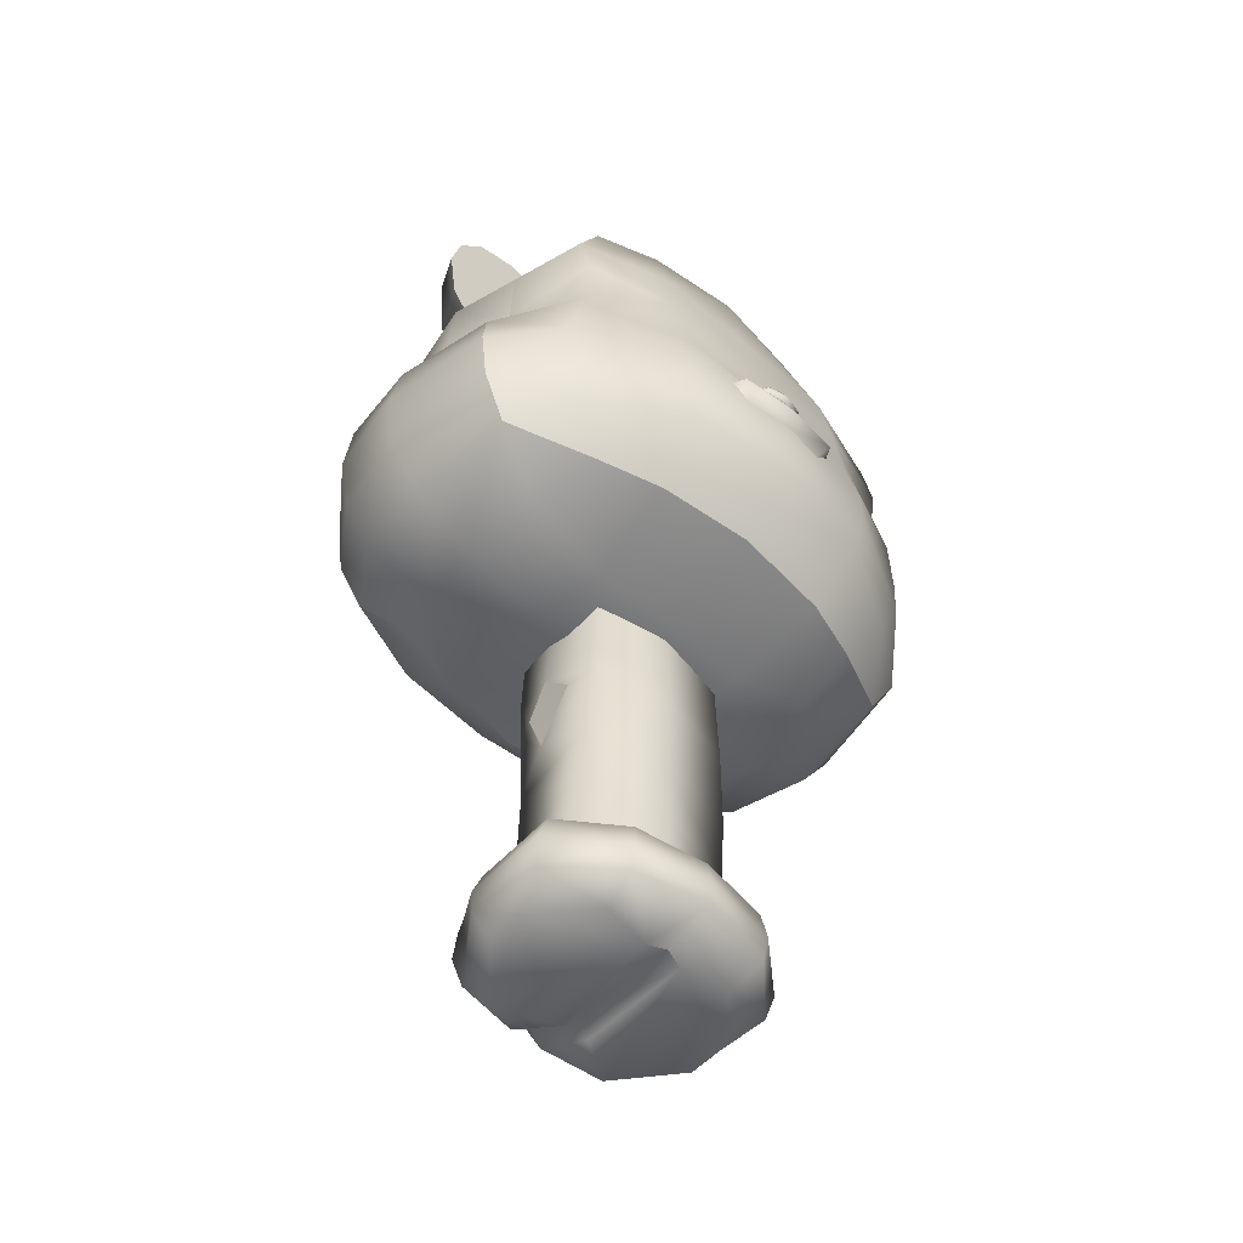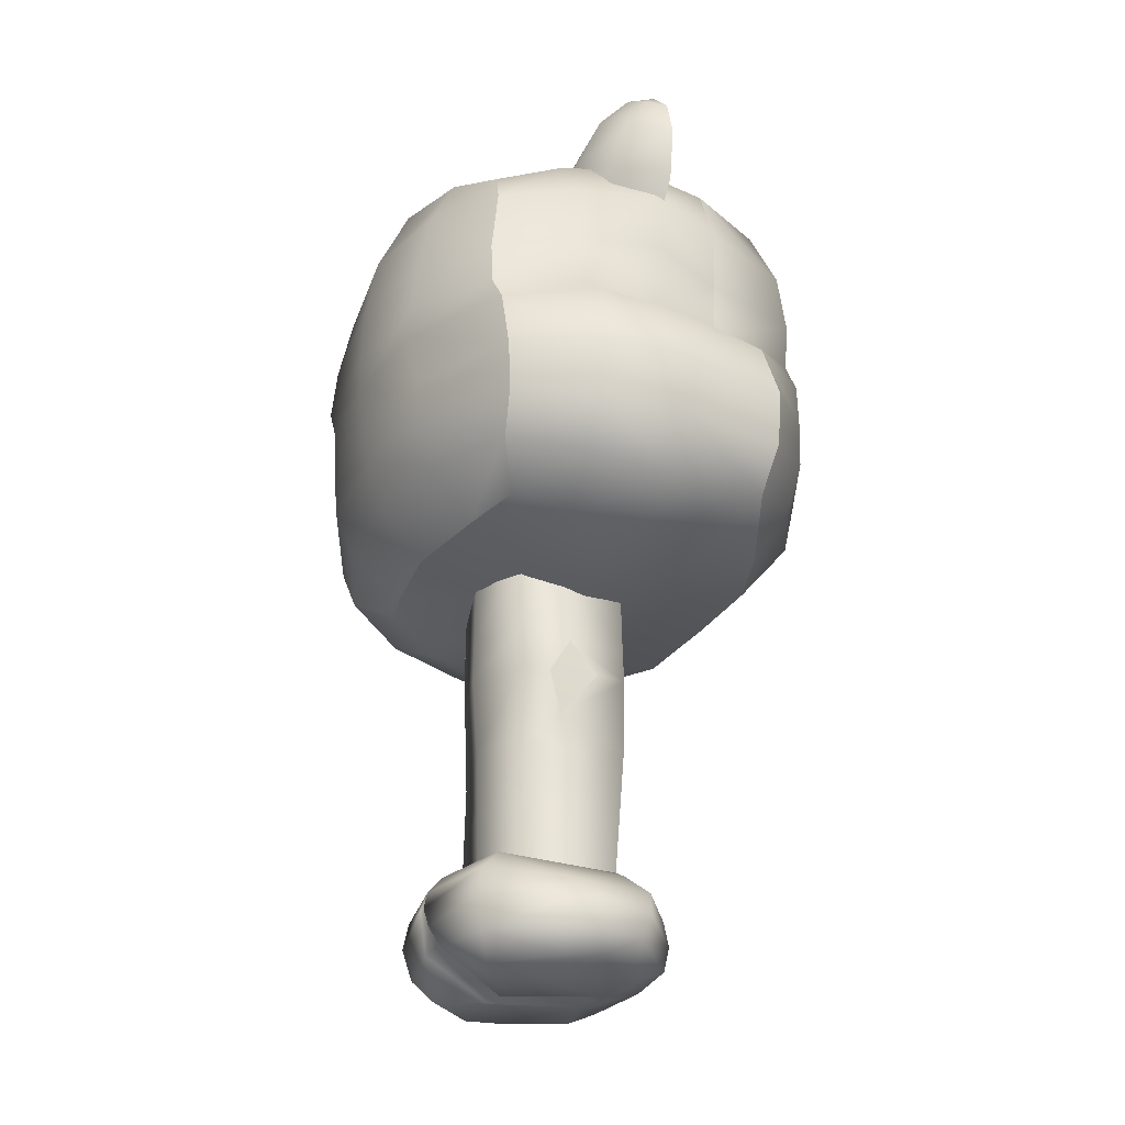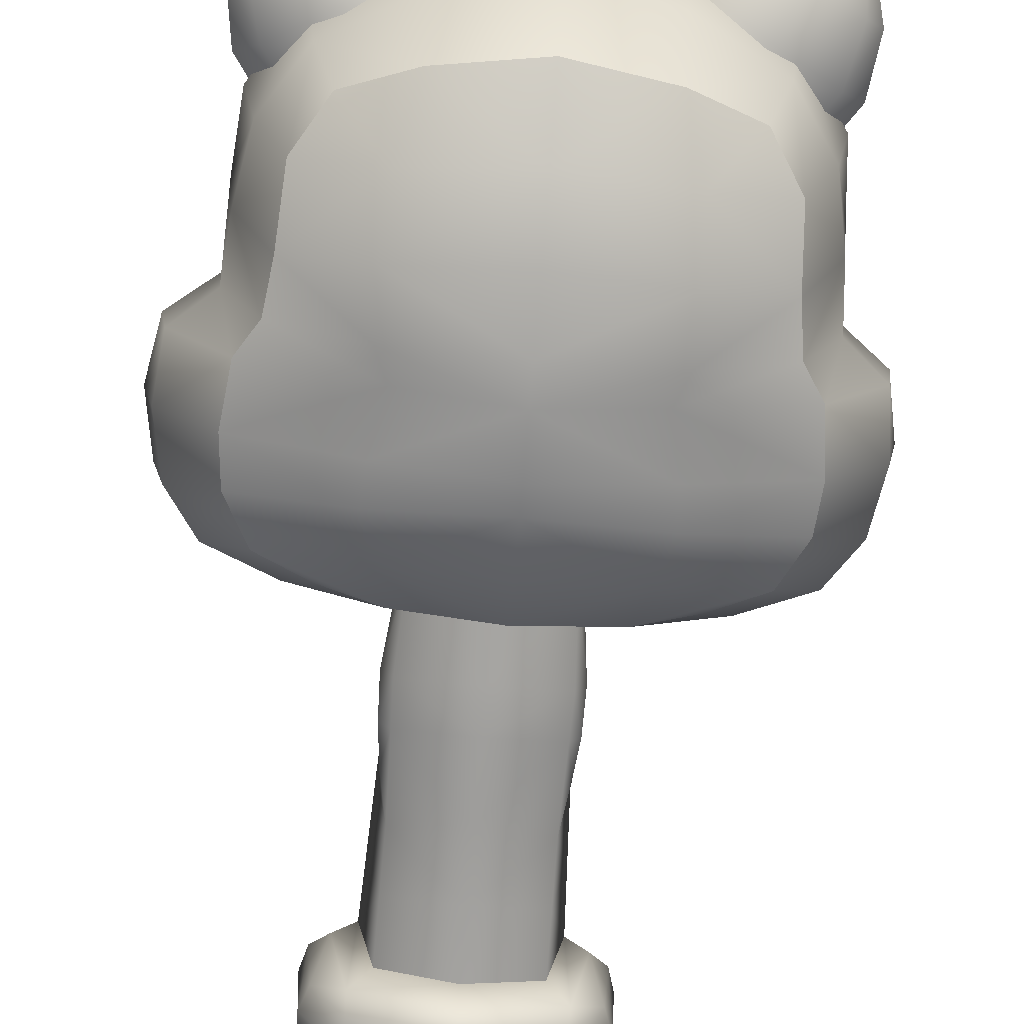
<metadata>
{"format":"obj","ext":"obj","renderer":"f3d","projection":"perspective","resolution":1024,"background":"white","views":[{"elev":-53.2,"azim":-42.9,"up":"+Y"},{"elev":-29.0,"azim":-116.5,"up":"+Y"},{"elev":-73.0,"azim":175.3,"up":"+Z"}]}
</metadata>
<code>
o pc_gumball.006
v 1.412 1.625 0.3989
v 1.311 1.099 1.024
v 1.415 1.169 0.3781
v 1.386 0.7934 0.387
v 1.25 0.793 1.038
v 1.723 0.5065 0.548
v 1.371 0.5511 1.035
v 1.432 0.225 1.001
v 0.7326 0.2299 1.349
v 1.407 -0.08767 1.007
v 0.7441 -0.02835 1.351
v 0.7086 -0.3278 1.299
v -1e-05 -0.2759 1.372
v 0.6414 -0.7184 0.9798
v -1e-05 -0.681 1.029
v 1.801 0.1448 0.6207
v 1.861 0.5137 -0.1026
v 1.506 0.7934 -0.1026
v 1.551 1.251 -0.0952
v 1.512 1.701 -0.09224
v 1.41 1.641 -0.6947
v 1.217 2.156 -0.09224
v 1.151 2.027 -0.6598
v 0.6653 2.464 -0.09224
v 0.6098 2.327 -0.7125
v -1e-05 2.464 -0.7659
v 0.6054 2.04 -1.238
v -1e-05 2.149 -1.335
v -1e-05 0.5595 -1.641
v 0.7366 0.2238 -1.518
v -1e-05 0.188 -1.595
v -1e-05 0.01078 -1.546
v 0.7482 -0.02575 -1.488
v 0.6856 -0.3413 -1.375
v 1.277 -0.3902 -1.123
v 0.604 -0.6569 -1.051
v 0.9689 -0.5971 -0.9306
v 1.456 0.2112 -1.19
v 0.6614 0.6021 -1.57
v 1.41 0.5896 -1.222
v 1.281 0.7933 -1.235
v 0.7362 0.7933 -1.581
v 1.24 1.1 -1.226
v 0.7425 1.16 -1.543
v 0.7286 1.603 -1.451
v -1e-05 1.665 -1.552
v 1.212 1.557 -1.17
v 1.492 1.191 -0.6976
v 1.529 0.7934 -0.6709
v 1.786 0.5767 -0.6865
v 1.829 0.1731 -0.6947
v 1.935 0.1197 -0.1026
v 1.76 -0.2227 -0.6902
v 1.868 -0.2821 -0.1026
v 1.642 -0.617 -0.1026
v 1.576 -0.5267 0.5858
v 1.23 -0.8087 -0.1056
v 1.138 -0.7545 0.393
v 0.6225 -0.8855 -0.1264
v 0.5736 -0.8787 0.3439
v -1e-05 -0.8442 0.3418
v 1.149 -0.7239 -0.5581
v 0.5736 -0.8275 -0.5277
v -1e-05 -0.7931 -0.5255
v -1e-05 -0.6679 -1.143
v -0.6414 -0.7184 0.9798
v -0.7085 -0.3278 1.299
v -0.7441 -0.02835 1.351
v -1.407 -0.08767 1.007
v -0.7325 0.2299 1.349
v -1.432 0.225 1.001
v -1.371 0.5511 1.035
v -1.723 0.5065 0.548
v -1.25 0.793 1.038
v -1.386 0.7934 0.387
v -1.311 1.099 1.024
v -1.415 1.169 0.3781
v -1.412 1.625 0.3989
v -1.801 0.1448 0.6207
v -1.861 0.5137 -0.1026
v -1.506 0.7934 -0.1026
v -1.551 1.251 -0.09598
v -1.512 1.701 -0.09224
v -1.41 1.641 -0.6947
v -1.217 2.156 -0.09224
v -1.151 2.027 -0.6598
v -0.6653 2.464 -0.09224
v -0.6098 2.327 -0.7125
v -0.6054 2.04 -1.238
v -0.9689 -0.5971 -0.9306
v -1.277 -0.3902 -1.123
v -0.6041 -0.6569 -1.051
v -0.6856 -0.3413 -1.375
v -0.7482 -0.02575 -1.488
v -0.7366 0.2238 -1.518
v -0.7286 1.603 -1.451
v -0.7425 1.16 -1.543
v -1.24 1.1 -1.226
v -0.7363 0.7933 -1.581
v -1.281 0.7933 -1.235
v -0.6614 0.6021 -1.57
v -1.41 0.5896 -1.222
v -1.456 0.2112 -1.19
v -1.212 1.557 -1.17
v -1.492 1.191 -0.6976
v -1.529 0.7934 -0.6709
v -1.786 0.5767 -0.6865
v -1.829 0.1731 -0.6947
v -1.935 0.1197 -0.1026
v -1.76 -0.2227 -0.6902
v -1.868 -0.2821 -0.1026
v -1.641 -0.617 -0.1026
v -1.576 -0.5267 0.5858
v -1.23 -0.8087 -0.1056
v -1.138 -0.7545 0.393
v -0.6224 -0.8855 -0.1264
v -0.5736 -0.8787 0.3439
v -1.149 -0.7239 -0.5581
v -0.5736 -0.8275 -0.5277
v -1e-05 0.2532 1.489
v 0.3695 0.2532 1.456
v -1e-05 0.4272 1.42
v 0.2957 0.3821 1.394
v 0.3431 0.4272 1.27
v -1e-05 0.4852 1.31
v -0.3695 0.2532 1.456
v -0.4484 0.2532 1.31
v -0.3431 0.4272 1.27
v -0.2957 0.3821 1.394
v -1e-05 0.4507 1.458
v 0.1351 0.4507 1.424
v -1e-05 0.5144 1.433
v 0.1188 0.4979 1.407
v 0.1378 0.5144 1.311
v -1e-05 0.5357 1.311
v 0.1801 0.4507 1.337
v 0.1196 0.3869 1.357
v 0.1054 0.4034 1.412
v -1e-05 0.3869 1.438
v -1e-05 0.3656 1.377
v -0.1351 0.4507 1.424
v -0.1378 0.5144 1.311
v -0.1801 0.4507 1.337
v -0.1188 0.4979 1.407
v -0.1054 0.4034 1.412
v -0.1196 0.3869 1.357
v -0.5071 2.497 -0.03662
v -0.9327 2.612 -0.2881
v -0.812 2.684 -0.03662
v -1.186 2.732 -0.1731
v -1.344 2.637 -0.2288
v -1.385 2.708 -0.03662
v -1.501 2.543 -0.1731
v -1.567 2.504 -0.03662
v -1.516 2.3 -0.2881
v -1.637 2.228 -0.03662
v -1.427 1.947 -0.3653
v -1.584 1.852 -0.03662
v -1.247 1.715 -0.392
v -1.418 1.613 -0.03662
v -0.2521 2.311 -0.03662
v -1.12 2.771 -0.03662
v 0.5071 2.497 -0.03662
v 0.812 2.684 -0.03662
v 0.9328 2.612 -0.2881
v 1.186 2.732 -0.1731
v 1.344 2.637 -0.2288
v 1.385 2.708 -0.03662
v 1.501 2.543 -0.1731
v 1.567 2.504 -0.03662
v 1.516 2.3 -0.2881
v 1.637 2.228 -0.03662
v 1.427 1.947 -0.3653
v 1.584 1.852 -0.03662
v 1.247 1.715 -0.392
v 1.418 1.613 -0.03662
v 1.12 2.771 -0.03662
v 0.2521 2.311 -0.03662
v -1e-05 0.225 1.423
v 0.6563 0.5507 1.297
v -1e-05 0.541 1.298
v -1e-05 0.7995 1.251
v 0.6914 0.7996 1.251
v -1e-05 1.131 1.191
v 0.7217 1.073 1.202
v 0.73 1.515 1.121
v 1.329 1.473 0.953
v 0.6054 2.194 0.9286
v 1.111 1.953 0.8833
v 1.151 2.151 0.453
v -1e-05 1.572 1.111
v -1e-05 2.17 1.013
v -1e-05 2.547 0.5591
v 0.6098 2.452 0.5057
v 1.757 -0.2212 0.6207
v 1.268 -0.3902 0.9783
v 1.048 -0.6687 0.8373
v 1.018 1.871 -1.089
v -1e-05 2.585 -0.09224
v -1e-05 1.219 -1.628
v -1e-05 0.7933 -1.649
v 1.43 -0.09214 -1.163
v -1e-05 -0.3332 -1.434
v -1e-05 -0.8547 -0.1264
v 1.563 -0.5108 -0.6783
v -1e-05 -0.02518 1.423
v -0.6563 0.5507 1.297
v -0.6914 0.7996 1.251
v -0.7217 1.073 1.202
v -0.7299 1.515 1.121
v -1.329 1.473 0.953
v -0.6054 2.194 0.9286
v -1.111 1.953 0.8833
v -1.151 2.151 0.453
v -0.6098 2.452 0.5057
v -1.048 -0.6687 0.8373
v -1.268 -0.3902 0.9783
v -1.757 -0.2212 0.6207
v -1.018 1.871 -1.089
v -1.43 -0.09214 -1.163
v -1.563 -0.5108 -0.6783
v 0.4484 0.2532 1.31
v 0.2885 0.1243 1.389
v -1e-05 0.1488 1.415
v -0.2884 0.1243 1.389
v -0.8351 1.962 -0.5389
v -1.046 2.175 -0.5011
v -0.4229 2.209 -0.392
v -0.6648 2.403 -0.3653
v 0.6648 2.403 -0.3653
v 0.4229 2.209 -0.392
v 1.046 2.175 -0.5011
v 0.8352 1.962 -0.5389
v -1.224 2.474 -0.392
v 1.224 2.474 -0.392
v -0.4637 -1.269 -0.2521
v 0.07833 -3.5 0.198
v -0.05195 -3.513 0.1533
v 0.07833 -3.446 -0.6225
v -0.4491 -2.011 0.14
v -0.4683 -2.432 0.09636
v 0.07833 -2.032 0.2271
v 0.07833 -2.464 0.2283
v -0.4875 -2.852 0.05163
v 0.07833 -2.895 0.2307
v -0.4099 -0.6638 0.1509
v -0.3924 -0.6555 -0.2715
v -0.4168 -1.251 0.1617
v -0.3747 -2.428 -0.5462
v -0.3798 -2.832 -0.5535
v -0.3696 -2.024 -0.5389
v 0.07833 -2.39 -0.6563
v 0.07833 -1.934 -0.6697
v -0.3812 -1.478 -0.5559
v -0.4528 -1.509 -0.395
v -0.6336 -2.929 0.03831
v -0.5083 -2.862 -0.7762
v -0.7109 -3.025 -0.4216
v -0.502 -2.968 -0.8669
v -0.5024 -3.151 -0.9056
v 0.05635 -3.085 -1.021
v 0.03598 -3.207 -0.9916
v 0.07833 -3.086 -0.9771
v 0.07833 -2.855 -0.8959
v 0.07833 -2.846 -0.643
v -0.4589 -3.366 -0.8536
v -0.02989 -3.343 -0.9419
v 0.07833 -3.293 -0.9021
v 0.6249 -2.432 0.09636
v 0.6058 -2.011 0.14
v 0.6442 -2.852 0.05163
v 0.5665 -0.6638 0.1509
v 0.07833 -0.5499 0.2222
v 0.07833 -1.272 0.2598
v 0.5313 -2.428 -0.5462
v 0.5364 -2.832 -0.5535
v 0.5262 -2.024 -0.5389
v 0.5379 -1.478 -0.5559
v 0.1004 -3.085 -1.021
v 0.1207 -3.207 -0.9916
v 0.6586 -2.968 -0.8669
v 0.6591 -3.151 -0.9056
v 0.8676 -3.025 -0.4216
v 0.665 -2.862 -0.7762
v 0.7903 -2.929 0.03831
v 0.6155 -3.366 -0.8536
v 0.1866 -3.343 -0.9419
v 0.488 -3.522 -0.758
v 0.1616 -3.593 -0.522
v -0.6558 -3.504 -0.3865
v -0.7575 -3.328 -0.4325
v 0.07833 -3.407 0.5042
v 0.07833 -3.251 0.5405
v -0.4061 -3.419 0.428
v 0.07833 -3.09 0.5175
v -0.4162 -3.256 0.4618
v -0.3887 -3.086 0.4425
v 0.07833 -2.975 0.3529
v 0.2087 -3.513 0.1533
v 0.5628 -3.419 0.428
v 0.5728 -3.256 0.4618
v 0.5453 -3.086 0.4425
v 0.07833 -2.97 -0.9891
v 0.5856 -1.793 -0.3066
v -0.7663 -3.177 -0.4337
v -0.7516 -3.06 0.1545
v -0.797 -3.208 0.1339
v 0.9084 -3.06 0.1545
v 0.9229 -3.177 -0.4337
v 0.9538 -3.208 0.1339
v 0.9141 -3.328 -0.4325
v 0.9192 -3.373 0.0855
v -0.4575 -1.475 -0.05005
v -0.429 -1.793 -0.3066
v 0.6142 -1.475 -0.05005
v 0.6205 -1.269 -0.2521
v 0.6095 -1.509 -0.395
v -0.3569 -0.6515 -0.5753
v -0.4207 -1.464 0.1678
v 0.07833 -1.486 0.2634
v 0.07833 -1.431 -0.7072
v -0.3883 -1.198 -0.5619
v 0.07833 -1.153 -0.7035
v 0.07833 -0.6468 -0.6987
v -0.3313 -3.522 -0.758
v -0.004932 -3.593 -0.522
v 0.5137 -0.6515 -0.5753
v 0.5491 -0.6555 -0.2715
v 0.5736 -1.251 0.1617
v 0.5774 -1.464 0.1678
v 0.545 -1.198 -0.5619
v -0.662 -3.487 -0.1651
v -0.7625 -3.373 0.0855
v -0.3647 -3.521 0.215
v 0.5215 -3.521 0.215
v 0.8187 -3.487 -0.1651
v 0.8124 -3.504 -0.3865
v 0.07833 -3.203 -0.9649
f 1 2 3
f 3 2 4
f 2 5 4
f 4 5 6
f 5 7 6
f 6 7 8
f 7 9 8
f 8 9 10
f 9 11 10
f 10 11 12
f 11 13 12
f 12 13 14
f 13 15 14
f 16 17 6
f 6 17 4
f 17 18 4
f 4 18 3
f 18 19 3
f 3 19 20
f 19 21 20
f 20 21 22
f 21 23 22
f 22 23 24
f 23 25 24
f 24 25 26
f 25 23 27
f 25 27 26
f 26 27 28
f 29 30 31
f 31 30 32
f 30 33 32
f 32 33 34
f 33 35 34
f 34 35 36
f 35 37 36
f 30 38 33
f 29 39 30
f 39 38 30
f 38 39 40
f 40 39 41
f 42 39 29
f 39 42 41
f 41 42 43
f 42 44 43
f 43 44 45
f 44 46 45
f 45 46 27
f 46 28 27
f 21 47 23
f 19 48 21
f 48 47 21
f 47 48 43
f 43 48 41
f 18 49 19
f 49 48 19
f 48 49 41
f 41 49 40
f 49 50 40
f 17 50 18
f 50 49 18
f 40 50 51
f 50 52 51
f 16 52 17
f 52 50 17
f 51 52 53
f 54 52 16
f 52 54 53
f 53 54 55
f 54 56 55
f 55 56 57
f 56 58 57
f 57 58 59
f 58 60 59
f 59 60 61
f 60 58 14
f 60 14 61
f 61 14 15
f 55 57 62
f 57 59 62
f 62 59 63
f 59 64 63
f 63 64 36
f 62 63 36
f 64 65 36
f 15 13 66
f 66 13 67
f 13 68 67
f 67 68 69
f 68 70 69
f 69 70 71
f 70 72 71
f 71 72 73
f 72 74 73
f 73 74 75
f 74 76 75
f 75 76 77
f 76 78 77
f 79 73 80
f 73 75 80
f 80 75 81
f 75 77 81
f 81 77 82
f 77 83 82
f 82 83 84
f 83 85 84
f 84 85 86
f 85 87 86
f 87 26 88
f 86 87 88
f 88 89 86
f 88 26 89
f 26 28 89
f 90 91 92
f 92 91 93
f 93 94 32
f 91 94 93
f 94 95 32
f 32 95 31
f 95 29 31
f 28 46 89
f 89 46 96
f 46 97 96
f 96 97 98
f 97 99 98
f 98 99 100
f 99 101 100
f 29 95 101
f 99 29 101
f 100 101 102
f 101 95 103
f 101 103 102
f 95 94 103
f 84 86 104
f 82 84 105
f 105 84 104
f 104 98 105
f 98 100 105
f 105 100 106
f 81 82 106
f 106 82 105
f 100 102 106
f 80 81 107
f 107 81 106
f 106 102 107
f 102 108 107
f 107 108 109
f 79 80 109
f 109 80 107
f 108 110 109
f 111 79 109
f 109 110 111
f 110 112 111
f 111 112 113
f 112 114 113
f 113 114 115
f 114 116 115
f 115 116 117
f 116 61 117
f 115 117 66
f 117 61 66
f 61 15 66
f 112 118 114
f 114 118 116
f 118 119 116
f 116 119 64
f 119 118 92
f 119 92 64
f 64 92 65
f 120 121 122
f 122 121 123
f 123 124 122
f 121 124 123
f 124 125 122
f 122 126 120
f 127 126 128
f 122 125 128
f 129 122 128
f 128 126 129
f 126 122 129
f 130 131 132
f 132 131 133
f 133 134 132
f 131 134 133
f 134 135 132
f 136 134 131
f 136 131 137
f 137 131 138
f 130 139 131
f 138 139 137
f 131 139 138
f 139 140 137
f 130 132 141
f 130 141 139
f 132 135 142
f 143 141 142
f 142 141 144
f 141 132 144
f 144 132 142
f 139 141 145
f 143 146 141
f 141 146 145
f 145 146 139
f 146 140 139
f 147 148 149
f 149 148 150
f 148 151 150
f 150 151 152
f 151 153 152
f 152 153 154
f 153 155 154
f 154 155 156
f 155 157 156
f 156 157 158
f 157 159 158
f 158 159 160
f 161 147 160
f 160 147 158
f 147 149 158
f 158 149 156
f 149 162 156
f 156 162 154
f 162 152 154
f 163 164 165
f 164 166 165
f 165 166 167
f 166 168 167
f 167 168 169
f 168 170 169
f 169 170 171
f 170 172 171
f 171 172 173
f 172 174 173
f 173 174 175
f 174 176 175
f 168 177 170
f 170 177 172
f 177 164 172
f 172 164 174
f 164 163 174
f 174 163 176
f 163 178 176
f 11 9 179
f 68 179 70
f 179 9 180
f 9 7 180
f 179 180 181
f 181 180 182
f 180 183 182
f 7 5 183
f 180 7 183
f 182 183 184
f 5 2 185
f 183 5 185
f 183 185 184
f 184 185 186
f 185 187 186
f 2 1 187
f 185 2 187
f 186 187 188
f 187 189 188
f 188 189 190
f 184 186 191
f 186 188 192
f 191 186 192
f 192 188 193
f 188 194 193
f 194 188 190
f 6 8 16
f 16 8 195
f 8 10 195
f 195 10 196
f 10 12 196
f 196 12 197
f 12 14 197
f 56 54 195
f 195 54 16
f 23 198 27
f 47 198 23
f 194 24 193
f 26 87 199
f 193 24 199
f 199 87 193
f 24 26 199
f 190 20 22
f 24 190 22
f 194 190 24
f 46 200 97
f 46 44 200
f 200 44 201
f 44 42 201
f 201 29 99
f 97 201 99
f 201 42 29
f 200 201 97
f 33 202 35
f 38 202 33
f 32 34 203
f 93 32 203
f 92 93 65
f 65 93 203
f 203 34 65
f 34 36 65
f 43 45 47
f 47 45 198
f 45 27 198
f 14 58 197
f 58 56 197
f 61 116 204
f 204 116 64
f 204 59 61
f 64 59 204
f 51 53 202
f 202 53 205
f 53 55 205
f 205 55 62
f 202 205 35
f 35 205 37
f 205 62 37
f 37 62 36
f 1 20 190
f 3 20 1
f 206 179 68
f 13 11 206
f 13 206 68
f 206 11 179
f 187 1 190
f 190 189 187
f 40 51 38
f 38 51 202
f 56 196 197
f 195 196 56
f 70 207 72
f 181 182 207
f 179 181 207
f 179 207 70
f 207 208 72
f 72 208 74
f 182 184 208
f 207 182 208
f 74 209 76
f 208 184 209
f 208 209 74
f 210 184 191
f 184 210 209
f 192 210 191
f 209 210 211
f 76 211 78
f 209 211 76
f 212 210 192
f 193 212 192
f 210 212 211
f 211 212 213
f 212 214 213
f 215 212 193
f 215 214 212
f 66 67 216
f 67 69 217
f 216 67 217
f 69 71 218
f 217 69 218
f 218 71 79
f 71 73 79
f 113 218 111
f 218 79 111
f 104 86 219
f 86 89 219
f 87 215 193
f 83 214 85
f 85 214 87
f 214 215 87
f 103 94 220
f 94 91 220
f 89 96 219
f 96 98 104
f 219 96 104
f 216 115 66
f 113 115 216
f 92 118 90
f 110 221 112
f 118 221 90
f 221 118 112
f 90 221 91
f 220 221 110
f 108 220 110
f 221 220 91
f 78 83 77
f 214 83 78
f 211 214 78
f 211 213 214
f 102 103 108
f 103 220 108
f 216 217 113
f 113 217 218
f 222 124 121
f 222 121 223
f 121 120 224
f 120 126 224
f 223 121 224
f 126 225 224
f 127 225 126
f 159 157 226
f 227 157 155
f 157 227 226
f 226 227 228
f 227 229 228
f 147 229 148
f 228 229 161
f 229 147 161
f 149 150 162
f 162 150 152
f 230 163 165
f 163 230 178
f 178 230 231
f 230 232 231
f 173 232 171
f 231 232 233
f 232 173 233
f 233 173 175
f 168 166 177
f 177 166 164
f 234 227 155
f 148 234 151
f 151 234 153
f 229 227 234
f 148 229 234
f 234 155 153
f 235 230 165
f 235 165 167
f 171 235 169
f 169 235 167
f 232 230 235
f 171 232 235
f 237 238 239
f 240 241 242
f 242 241 243
f 241 244 243
f 243 244 245
f 246 247 248
f 241 249 244
f 249 250 244
f 240 251 241
f 251 249 241
f 249 251 252
f 252 251 253
f 251 254 253
f 256 257 258
f 258 259 260
f 259 261 260
f 260 261 262
f 261 263 262
f 264 257 265
f 266 260 262
f 239 267 268
f 242 243 269
f 270 242 269
f 243 245 271
f 269 243 271
f 272 273 274
f 275 271 276
f 269 271 275
f 270 269 277
f 275 252 277
f 252 253 277
f 277 269 275
f 277 253 278
f 263 279 280
f 279 281 282
f 283 284 285
f 282 281 283
f 281 284 283
f 282 286 280
f 239 268 287
f 286 288 287
f 239 287 289
f 266 290 291
f 292 293 294
f 293 295 296
f 297 298 256
f 295 298 297
f 296 295 297
f 237 299 292
f 292 300 293
f 292 299 300
f 293 301 295
f 302 285 298
f 295 302 298
f 301 302 295
f 264 281 303
f 303 263 261
f 259 303 261
f 264 303 259
f 281 279 303
f 303 279 263
f 277 278 304
f 305 258 260
f 266 305 260
f 306 297 256
f 307 306 305
f 296 297 306
f 307 296 306
f 306 256 258
f 305 306 258
f 285 308 283
f 308 302 301
f 302 308 285
f 309 286 282
f 283 309 282
f 308 309 283
f 310 311 309
f 301 312 310
f 309 308 310
f 310 308 301
f 299 237 239
f 318 236 247
f 247 236 248
f 236 319 248
f 248 319 320
f 319 240 320
f 320 240 242
f 320 274 248
f 248 274 246
f 274 273 246
f 265 249 252
f 253 254 321
f 318 322 236
f 321 322 323
f 323 318 324
f 244 256 245
f 245 256 298
f 244 257 256
f 257 259 258
f 257 264 259
f 265 257 250
f 257 244 250
f 326 239 238
f 326 325 267
f 325 266 267
f 323 324 327
f 327 328 316
f 328 329 316
f 274 320 329
f 329 320 330
f 316 329 330
f 330 320 270
f 320 242 270
f 328 272 329
f 329 272 274
f 276 265 275
f 265 252 275
f 253 321 278
f 321 323 331
f 298 285 245
f 245 285 271
f 284 271 285
f 284 264 265
f 271 284 276
f 276 284 265
f 284 281 264
f 289 299 239
f 325 290 266
f 290 332 291
f 291 332 333
f 332 334 333
f 333 334 294
f 334 238 294
f 294 238 292
f 238 237 292
f 294 296 333
f 294 293 296
f 299 335 300
f 300 335 312
f 335 336 312
f 312 336 311
f 311 337 286
f 337 288 286
f 336 337 311
f 300 312 301
f 300 301 293
f 236 313 319
f 319 314 240
f 314 251 240
f 313 314 319
f 255 254 314
f 236 322 255
f 316 330 315
f 315 330 304
f 330 270 304
f 304 270 277
f 304 278 317
f 317 331 316
f 333 296 307
f 333 307 291
f 291 305 266
f 291 307 305
f 311 286 309
f 312 311 310
f 250 249 265
f 254 322 321
f 322 318 323
f 338 262 263
f 268 267 338
f 278 321 331
f 331 327 316
f 331 323 327
f 338 263 280
f 280 279 282
f 268 338 287
f 280 286 287
f 254 251 314
f 322 254 255
f 278 331 317
f 267 239 326
f 267 266 262
f 267 262 338
f 287 338 280
f 287 288 289
f 288 336 299
f 238 332 325
f 317 315 304
f 313 255 314
f 299 289 288
f 288 337 336
f 336 335 299
f 325 326 238
f 238 334 332
f 332 290 325
f 317 316 315
f 313 236 255

</code>
